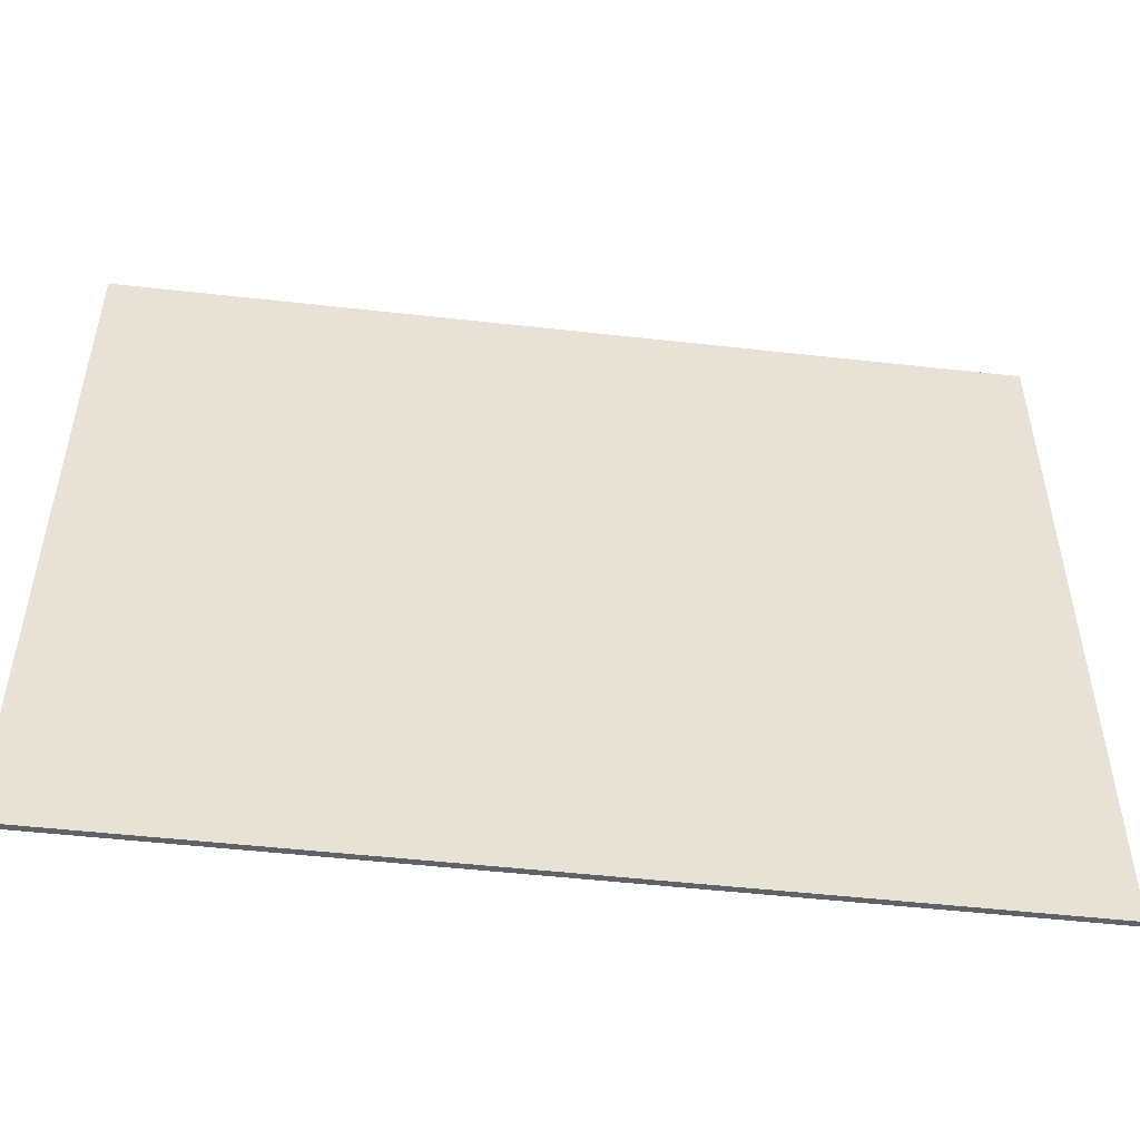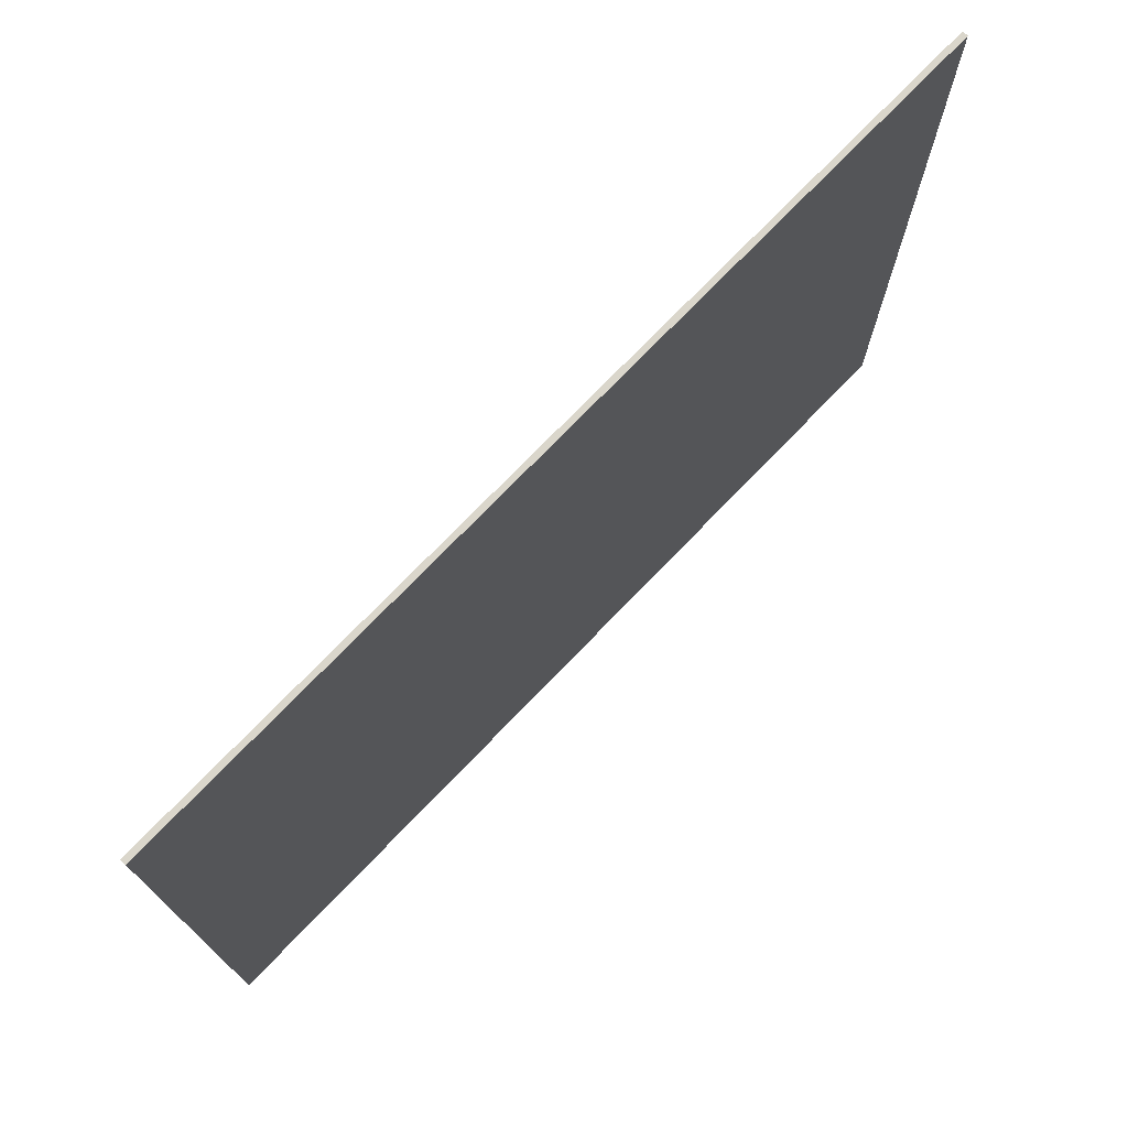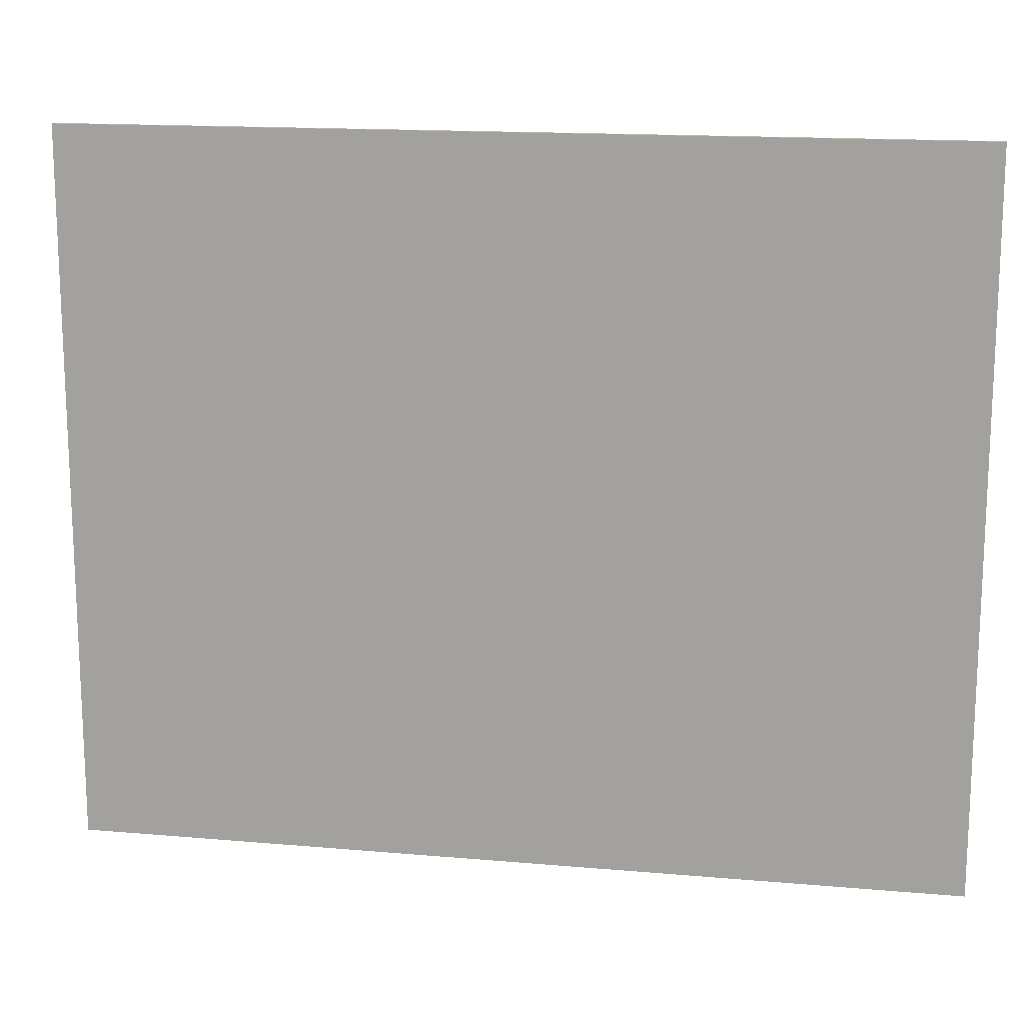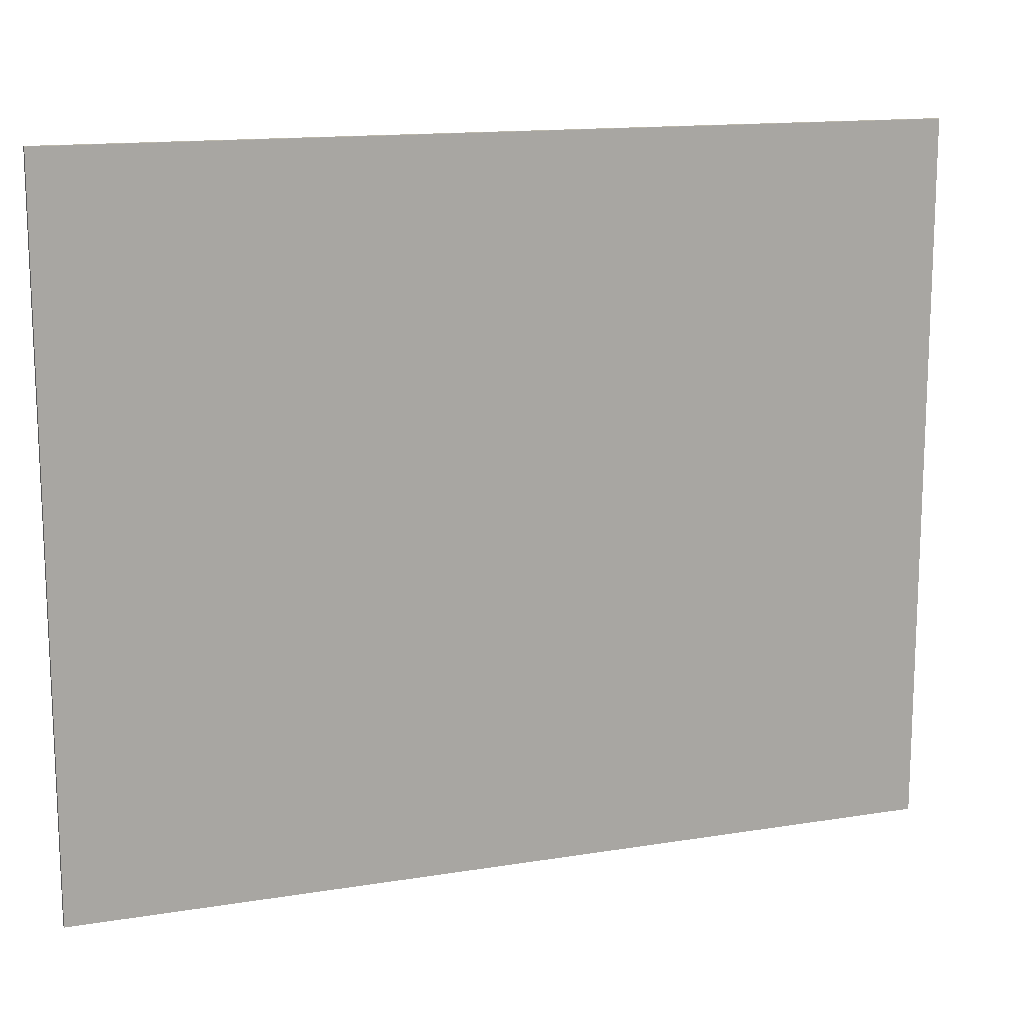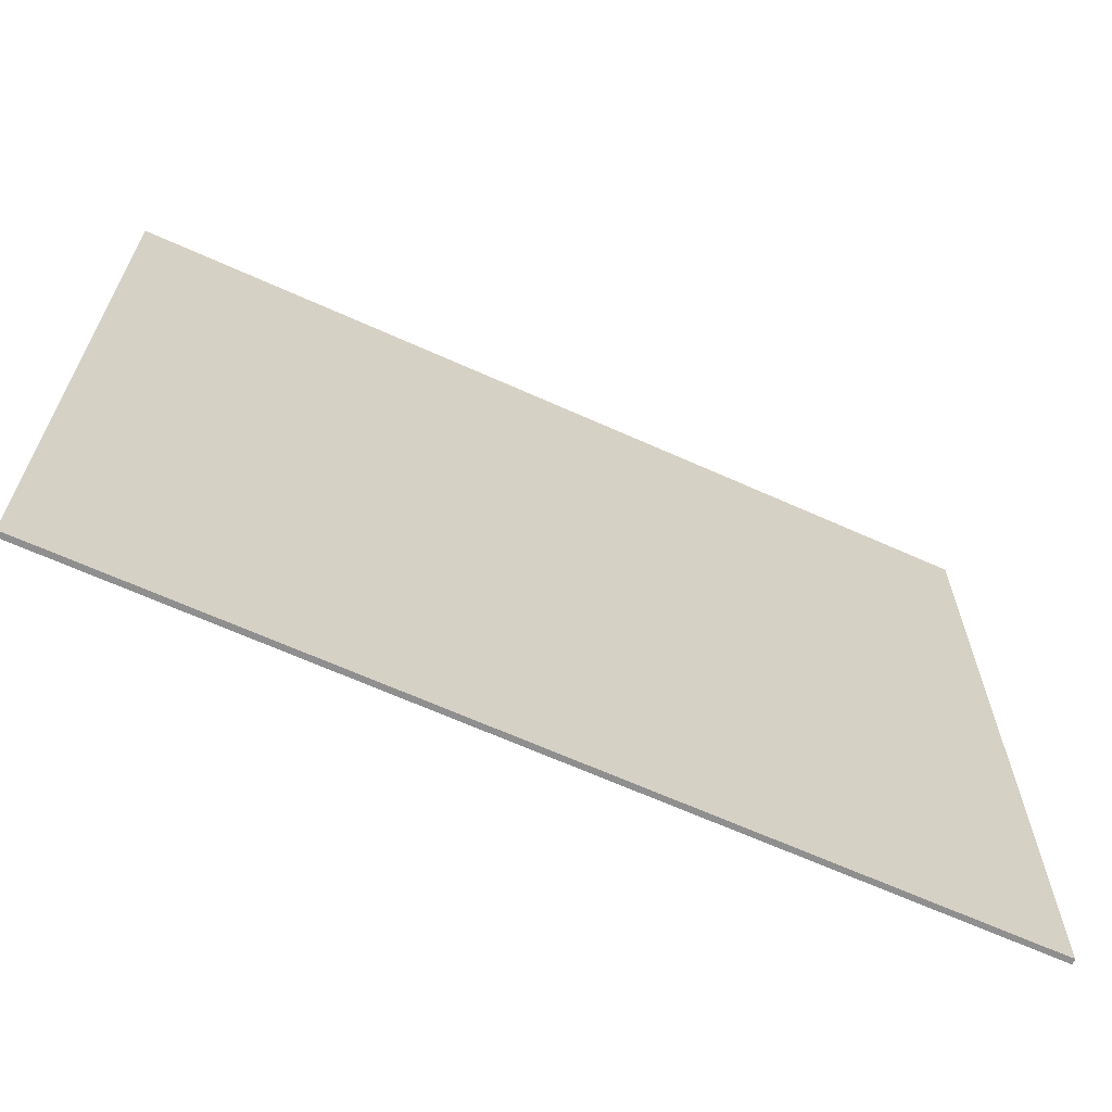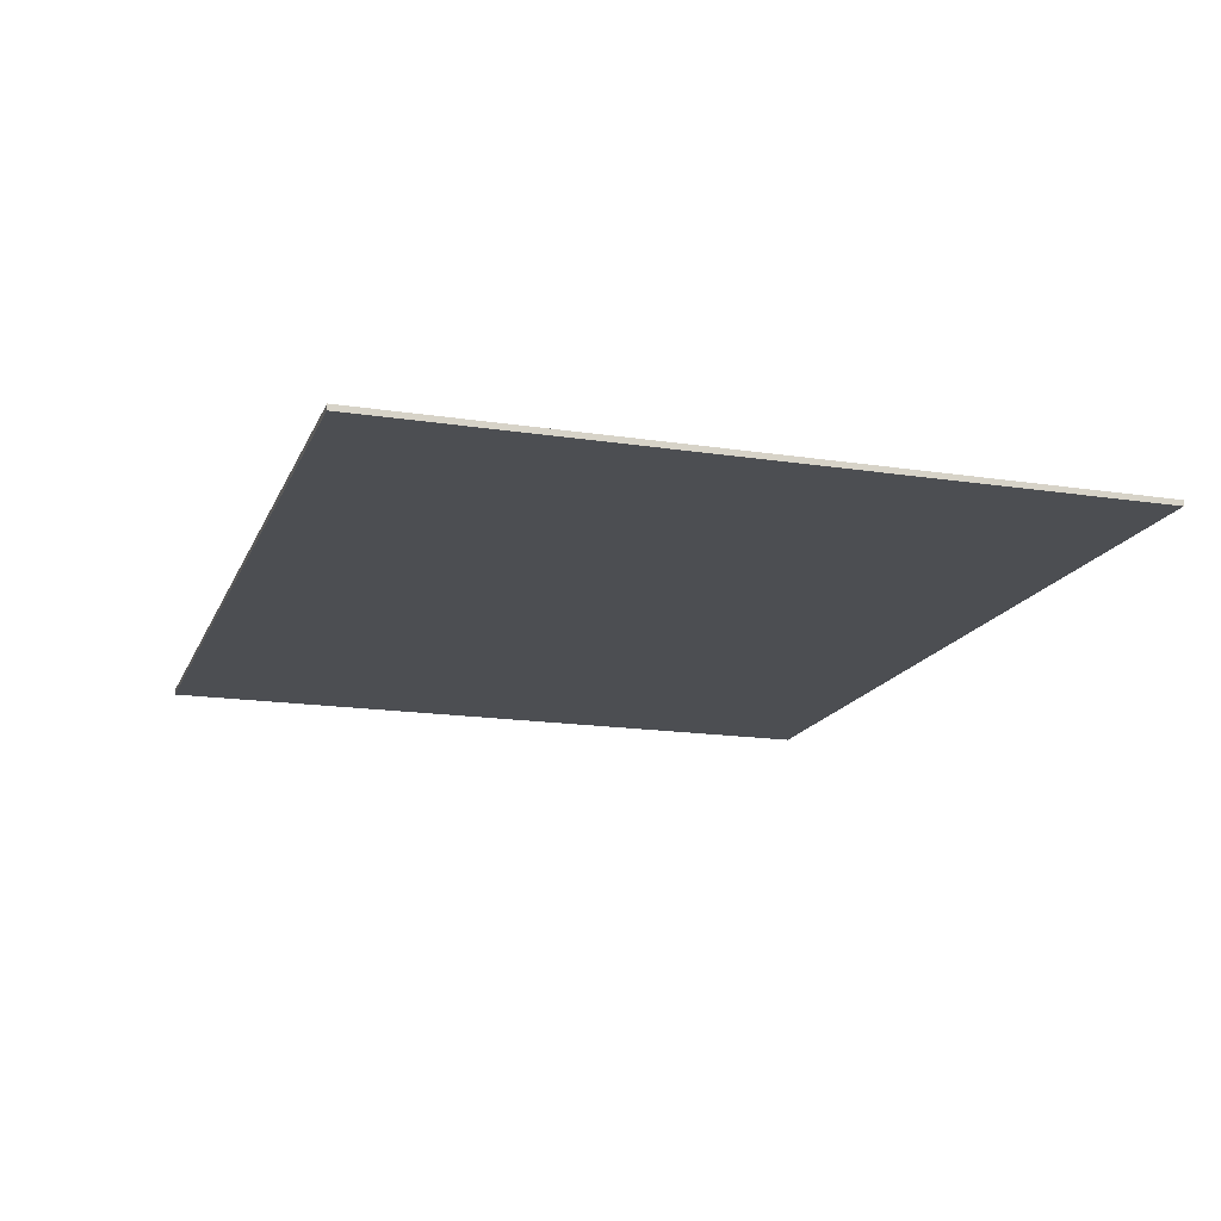
<metadata>
{"format":"obj","ext":"obj","renderer":"f3d","projection":"perspective","resolution":1024,"background":"white","views":[{"elev":-50.5,"azim":173.0,"up":"+Z"},{"elev":74.0,"azim":133.9,"up":"+Z"},{"elev":15.2,"azim":10.6,"up":"+Z"},{"elev":14.2,"azim":160.3,"up":"+Z"},{"elev":-65.4,"azim":155.6,"up":"+Z"},{"elev":-16.5,"azim":-107.5,"up":"+Y"}]}
</metadata>
<code>
g default
v -80 1.5 65
v 80 1.5 65
v -80 2.5 65
v 80 2.5 65
v -80 2.5 -65
v 80 2.5 -65
v -80 1.5 -65
v 80 1.5 -65
g pCube1
f 1 2 4 3
f 3 4 6 5
f 5 6 8 7
f 7 8 2 1
f 2 8 6 4
f 7 1 3 5

</code>
